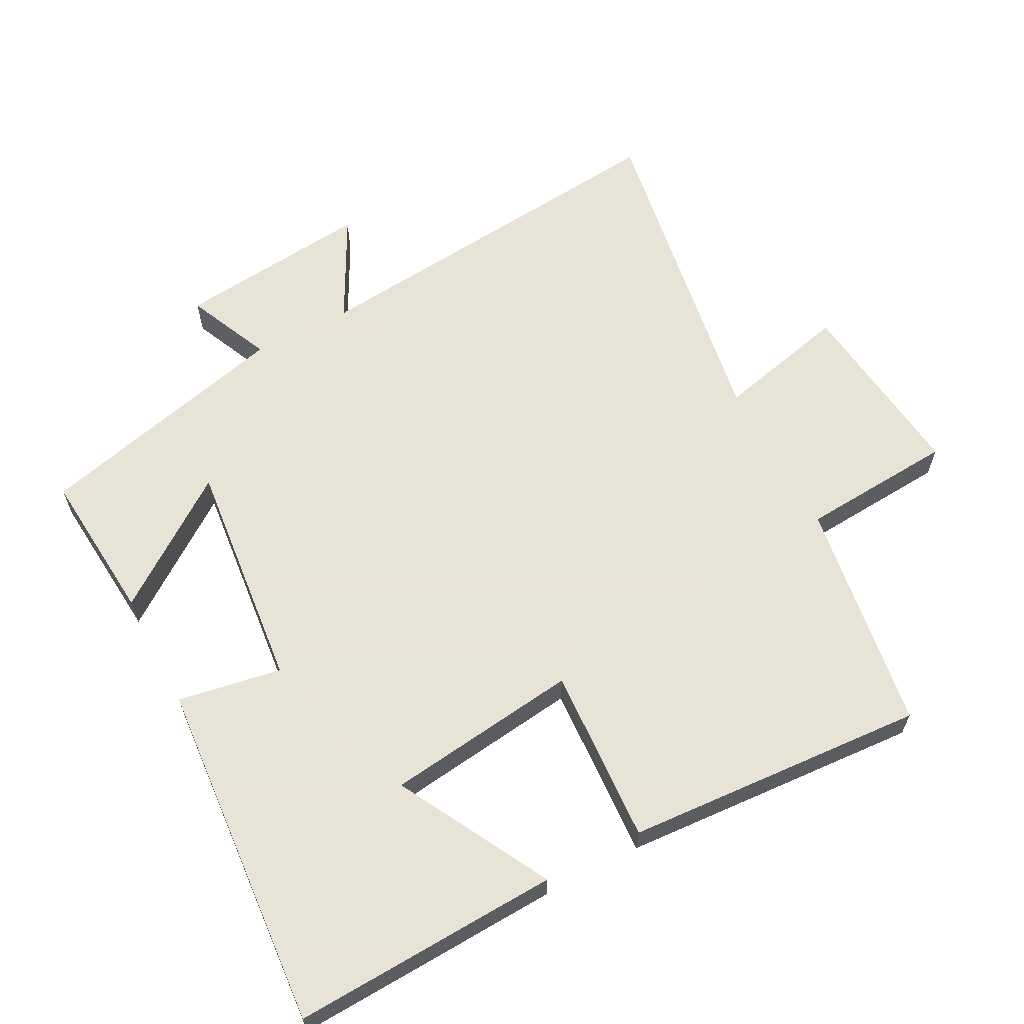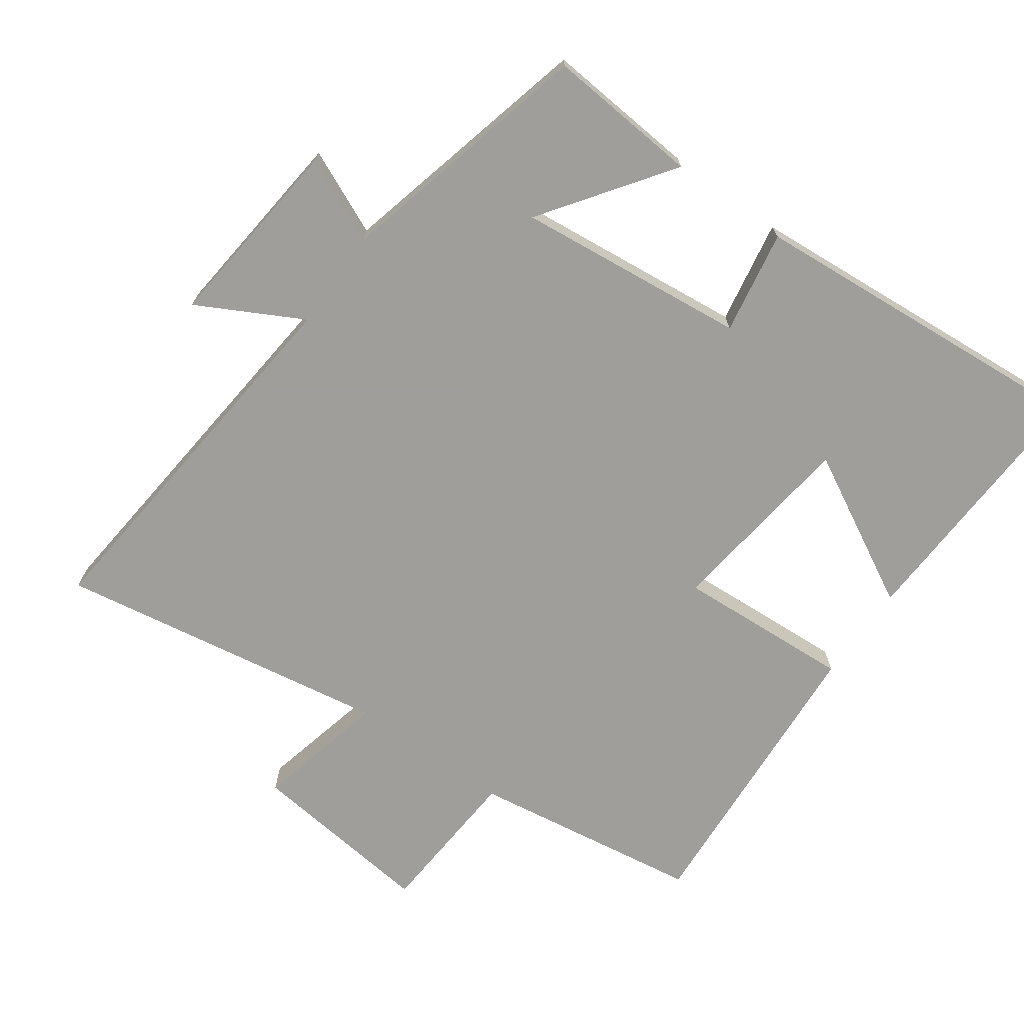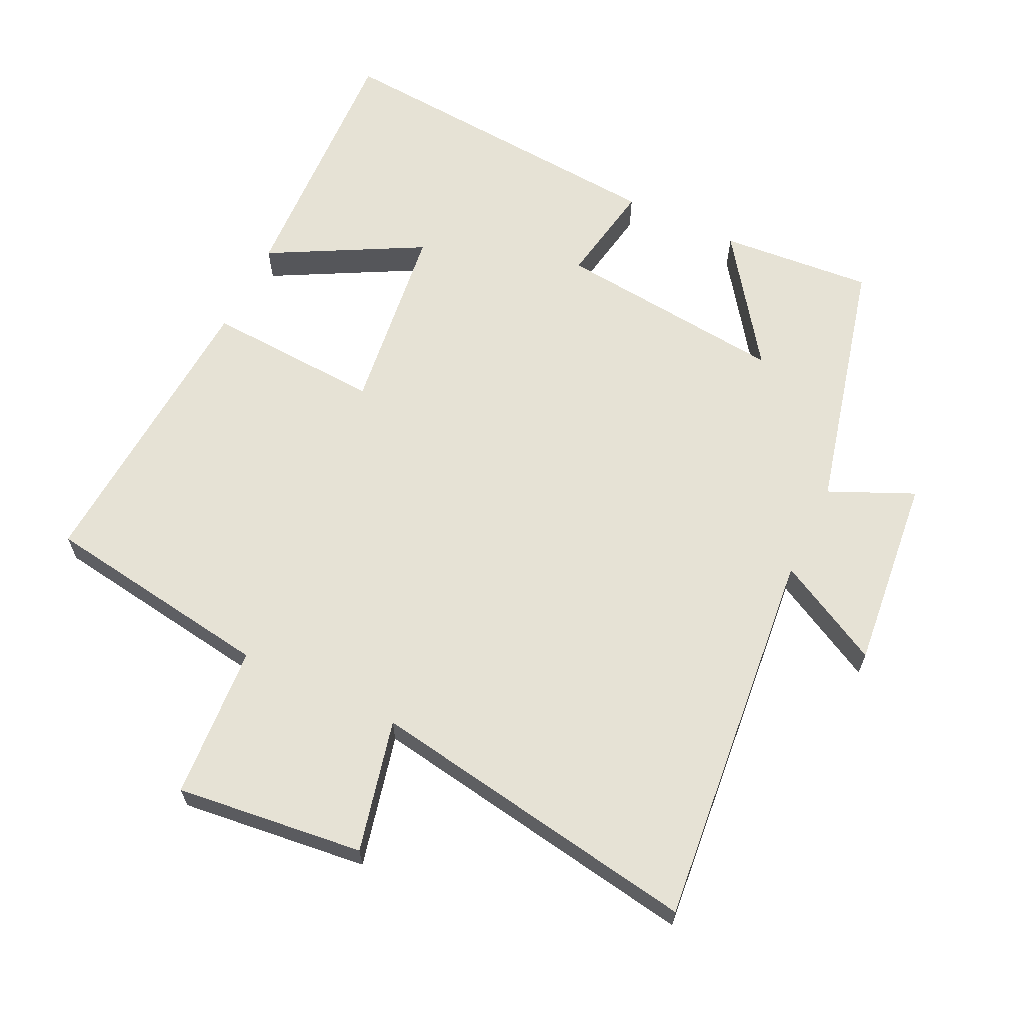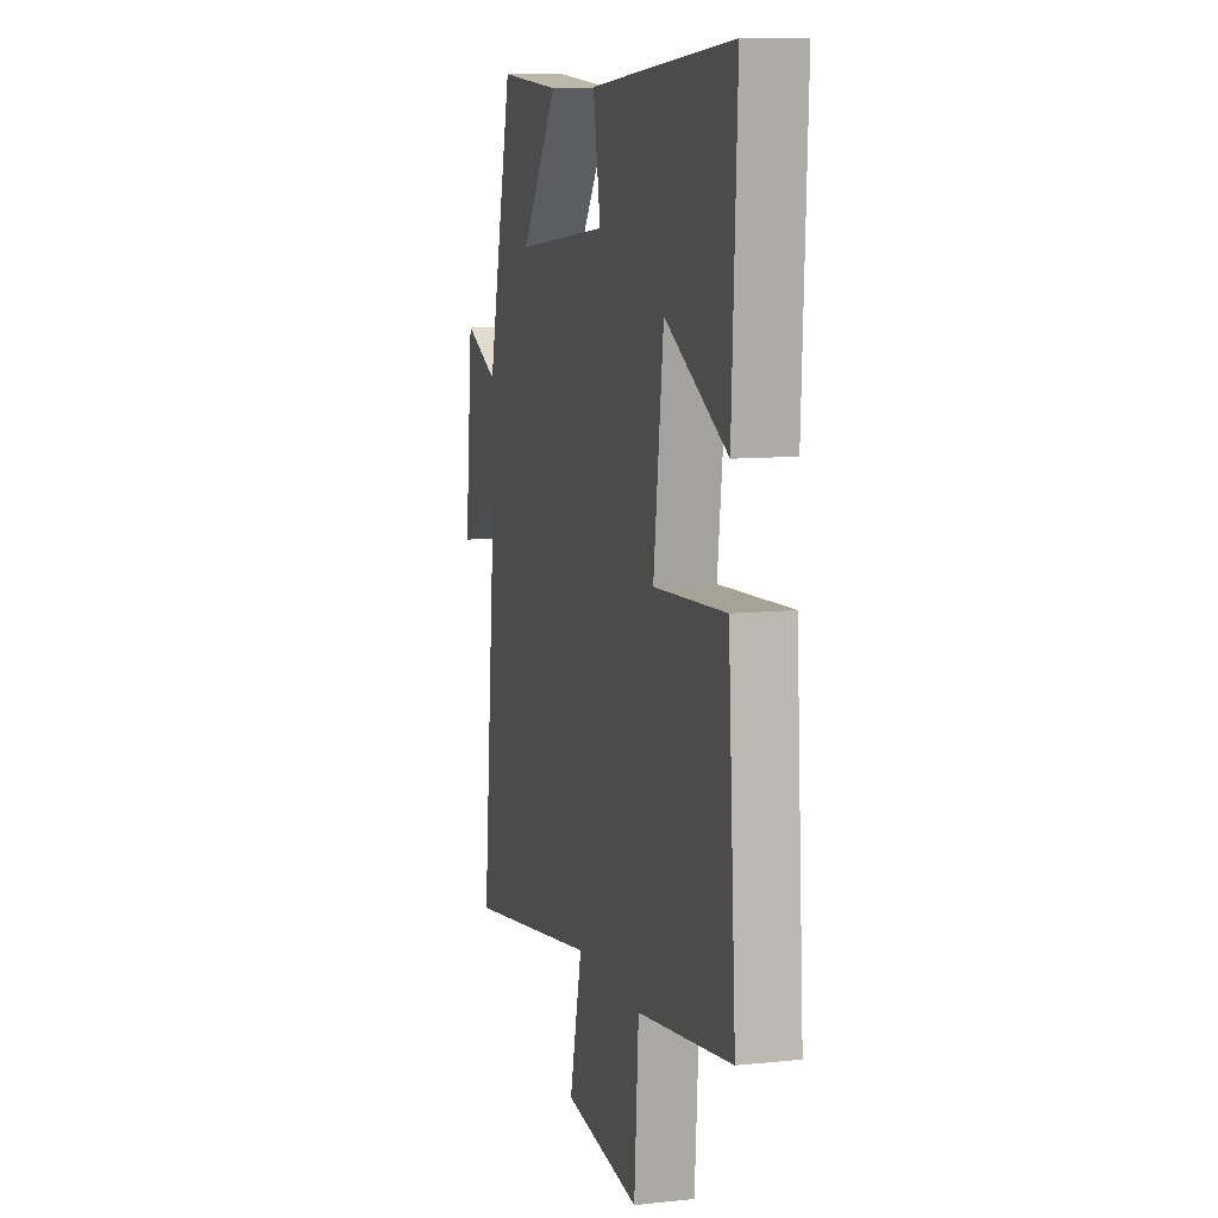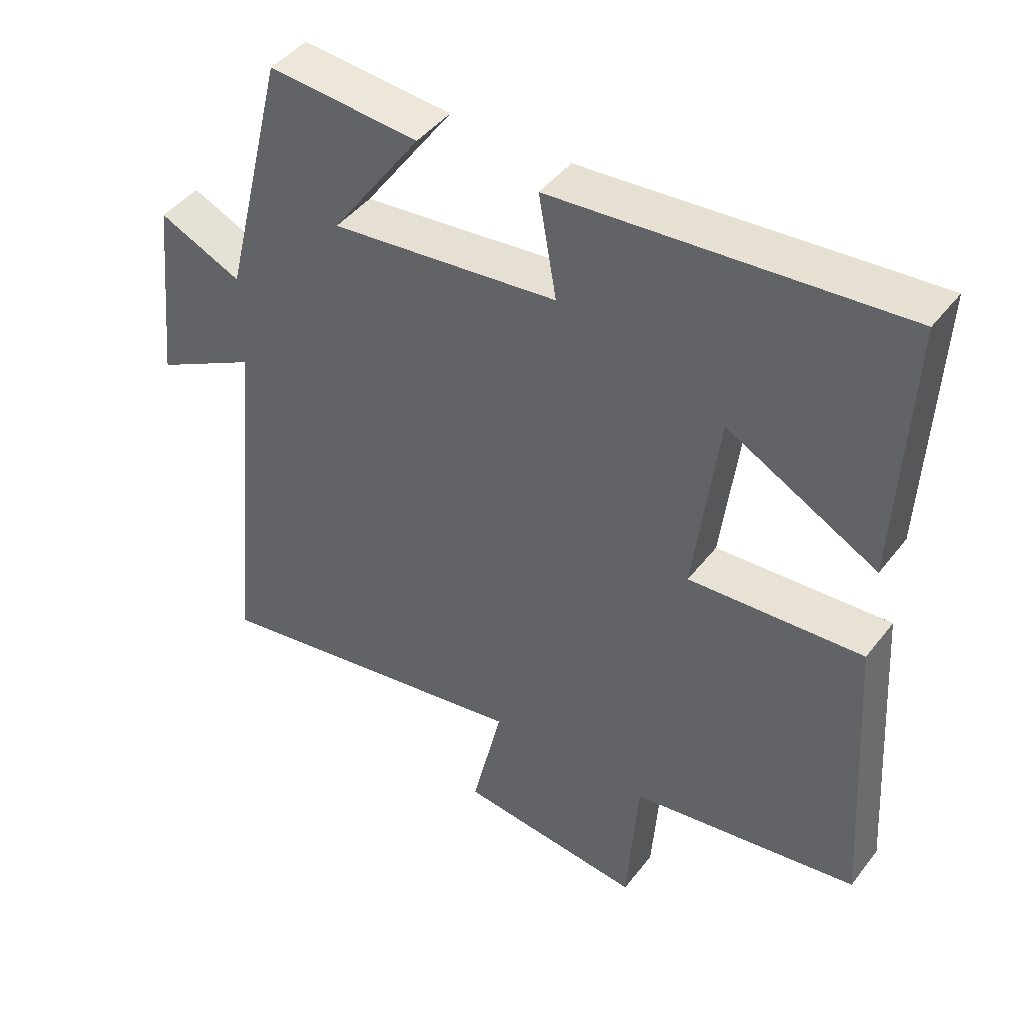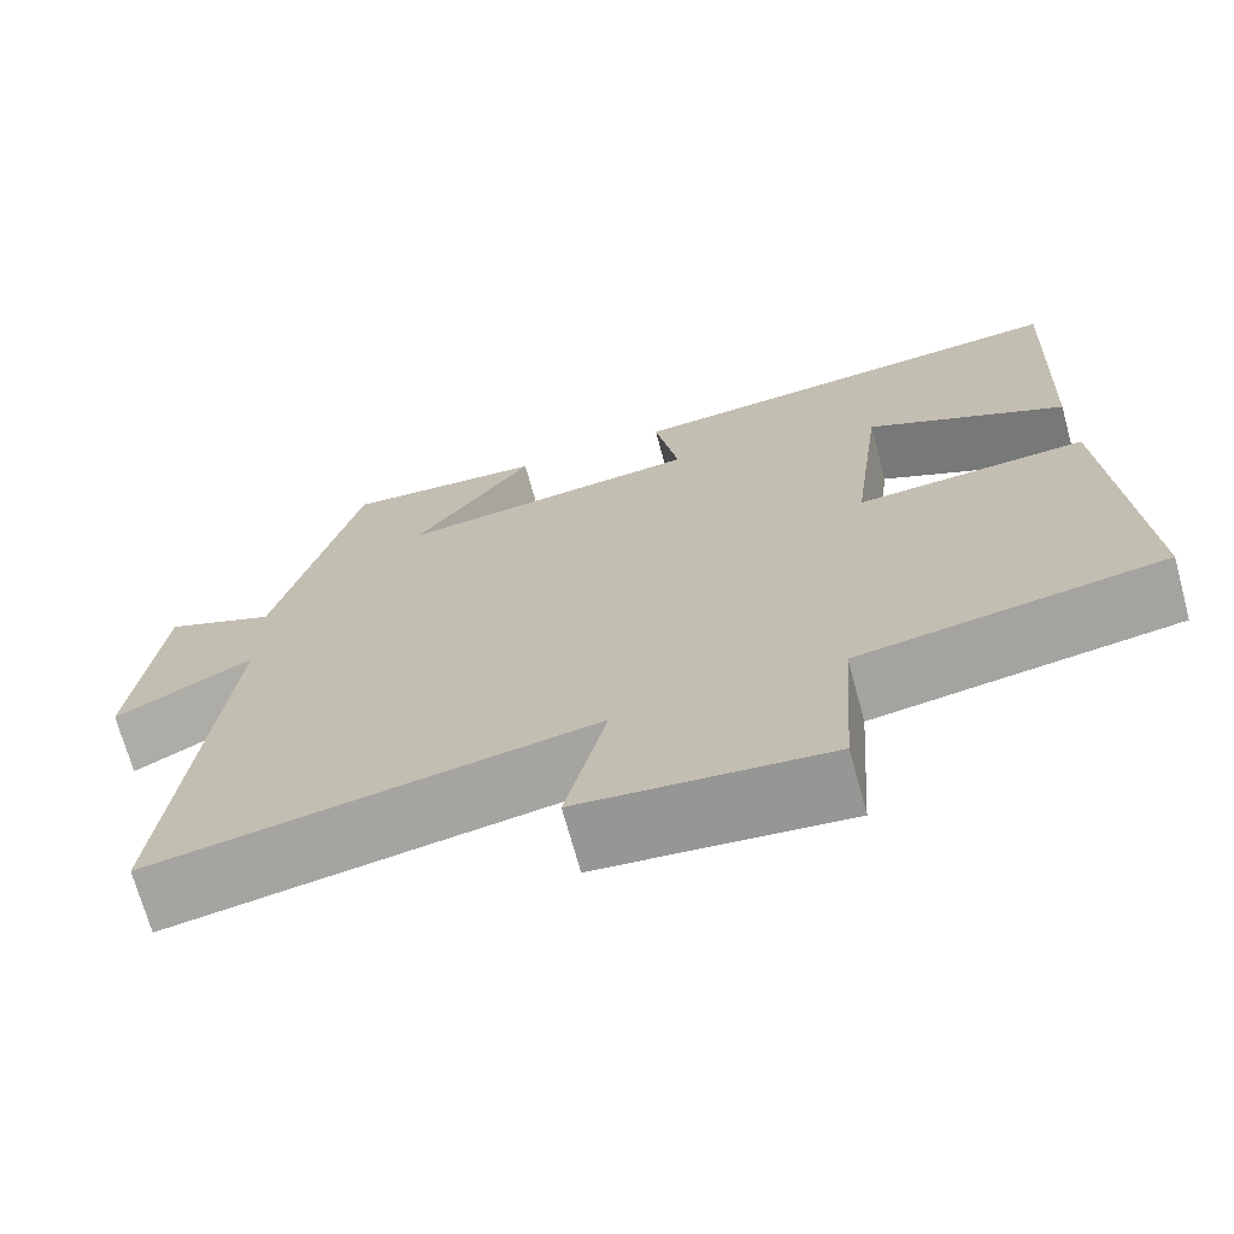
<metadata>
{"format":"obj","ext":"obj","renderer":"f3d","projection":"perspective","resolution":1024,"background":"white","views":[{"elev":62.6,"azim":62.2,"up":"+Y"},{"elev":-70.8,"azim":-35.5,"up":"+Y"},{"elev":63.9,"azim":-154.3,"up":"+Y"},{"elev":9.7,"azim":74.6,"up":"+Z"},{"elev":44.3,"azim":34.9,"up":"+Z"},{"elev":-70.5,"azim":15.3,"up":"+Z"}]}
</metadata>
<code>
v -0.406 0.07 0.519
v -0.18 0.07 0.5
v -0.315 0.07 0.311
v 0.027 0.07 0.347
v 0 0.07 0.5
v 0.518 0.07 0.54
v 0.5 0.07 0.146
v 0.275 0.07 0.267
v 0.239 0.07 -0.019
v 0.5 0.07 -0.004
v 0.529 0.07 -0.449
v 0.186 0.07 -0.5
v 0.17 0.07 -0.728
v -0.108 0.07 -0.696
v -0.062 0.07 -0.5
v -0.556 0.07 -0.581
v -0.5 0.07 -0.013
v -0.655 0.07 -0.095
v -0.625 0.07 0.193
v -0.5 0.07 0.137
v -0.406 0 0.519
v -0.18 0 0.5
v -0.315 0 0.311
v 0.027 0 0.347
v 0 0 0.5
v 0.518 0 0.54
v 0.5 0 0.146
v 0.275 0 0.267
v 0.239 0 -0.019
v 0.5 0 -0.004
v 0.529 0 -0.449
v 0.186 0 -0.5
v 0.17 0 -0.728
v -0.108 0 -0.696
v -0.062 0 -0.5
v -0.556 0 -0.581
v -0.5 0 -0.013
v -0.655 0 -0.095
v -0.625 0 0.193
v -0.5 0 0.137
f 17 18 19 20
f 17 20 1
f 15 16 17 1
f 12 13 14 15
f 9 10 11 12
f 9 12 15
f 8 9 15
f 5 6 7 8
f 4 5 8
f 3 4 8 15
f 1 2 3
f 1 3 15
f 40 39 38 37
f 21 40 37
f 21 37 36 35
f 35 34 33 32
f 32 31 30 29
f 35 32 29
f 35 29 28
f 28 27 26 25
f 28 25 24
f 35 28 24 23
f 23 22 21
f 35 23 21
f 1 21 22 2
f 2 22 23 3
f 3 23 24 4
f 4 24 25 5
f 5 25 26 6
f 6 26 27 7
f 7 27 28 8
f 8 28 29 9
f 9 29 30 10
f 10 30 31 11
f 11 31 32 12
f 12 32 33 13
f 13 33 34 14
f 14 34 35 15
f 15 35 36 16
f 16 36 37 17
f 17 37 38 18
f 18 38 39 19
f 19 39 40 20
f 20 40 21 1

</code>
